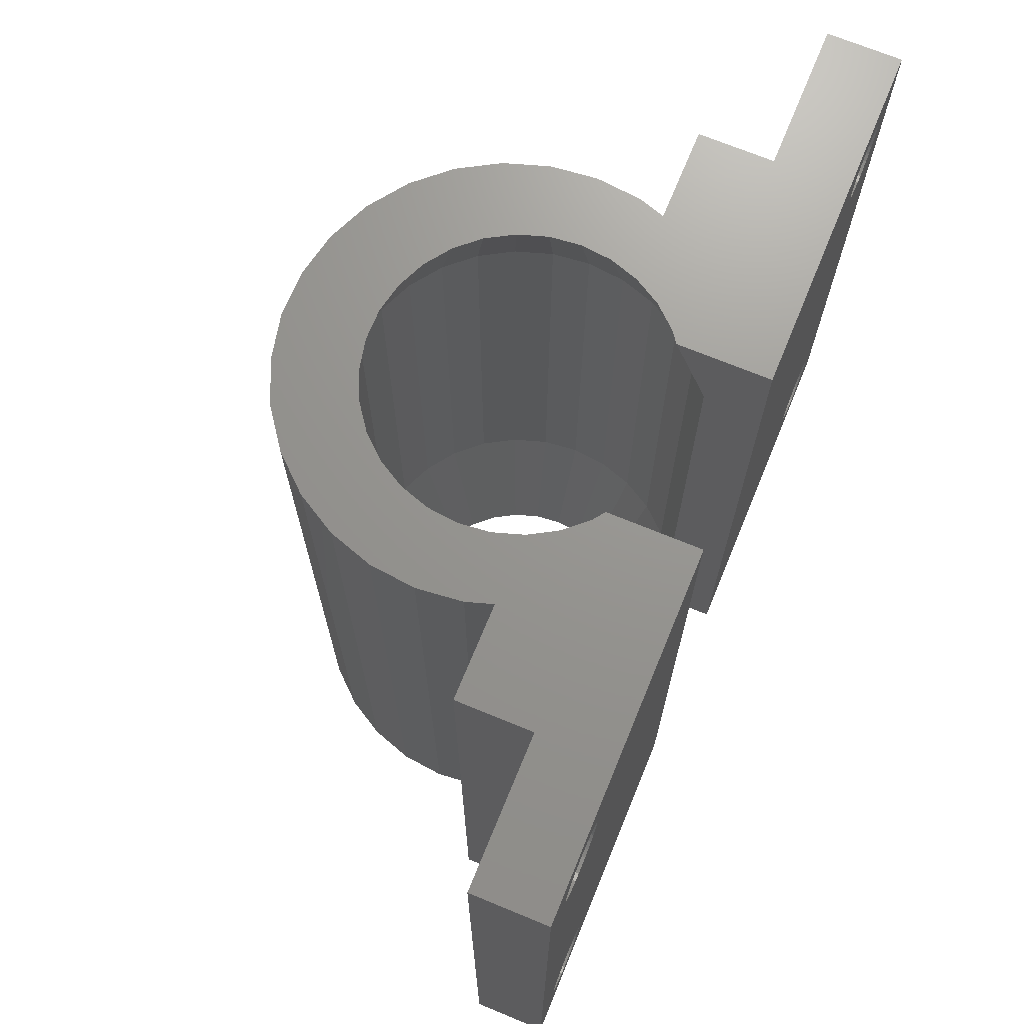
<metadata>
{"format":"stl","ext":"stl","renderer":"f3d","projection":"perspective","resolution":1024,"background":"white","views":[{"elev":70.5,"azim":112.4,"up":"+Y"}]}
</metadata>
<code>
# stl→obj: 428 verts, 868 faces
v -3.2 -3.2 0
v -3.2 28.2 3.25
v -3.2 28.2 0
v -3.2 -3.2 3.25
v 3.2 28.2 6.5
v 7.214 -3.2 6.5
v 7.214 28.2 6.5
v 3.2 -3.2 6.5
v 24.79 28.2 6.5
v 28.8 -3.2 6.5
v 28.8 28.2 6.5
v 24.79 -3.2 6.5
v 35.2 -3.2 3.25
v 35.2 28.2 0
v 35.2 28.2 3.25
v 35.2 -3.2 0
v 28.8 28.2 3.25
v 20.66 28.2 4.802
v 21.48 28.2 5.934
v 21.79 28.2 6.472
v 21.13 28.2 5.325
v 19.77 28.2 0
v 20.24 28.2 4.34
v 19.77 28.2 4.002
v 17.35 28.2 15.21
v 16.98 28.2 18.85
v 18.89 28.2 18.44
v 16.66 28.2 15.35
v 15.02 28.2 18.85
v 18.53 28.2 14.82
v 20.68 28.2 17.65
v 15.34 28.2 15.35
v 19.17 28.2 14.54
v 22.26 28.2 16.5
v 14.65 28.2 15.21
v 13.11 28.2 18.44
v 17.96 28.2 15.08
v 20.24 28.2 13.76
v 23.56 28.2 15.05
v 19.74 28.2 14.13
v 21.13 28.2 12.78
v 24.54 28.2 13.35
v 20.66 28.2 13.3
v 21.48 28.2 12.17
v 21.79 28.2 11.63
v 25.15 28.2 11.49
v 21.98 28.2 11.04
v 22.2 28.2 10.37
v 25.35 28.2 9.55
v 22.26 28.2 9.749
v 22.34 28.2 9.05
v 25.15 28.2 7.606
v 22.26 28.2 8.351
v 22.2 28.2 7.732
v 21.98 28.2 7.064
v 14.04 28.2 15.08
v 13.47 28.2 14.82
v 11.32 28.2 17.65
v 12.83 28.2 14.54
v 9.744 28.2 16.5
v 12.26 28.2 14.13
v 11.76 28.2 13.76
v 8.436 28.2 15.05
v 11.34 28.2 13.3
v 10.87 28.2 12.78
v 7.458 28.2 13.35
v 10.52 28.2 12.17
v 10.21 28.2 11.63
v 6.854 28.2 11.49
v 10.02 28.2 11.04
v 9.801 28.2 10.37
v 6.65 28.2 9.55
v 9.736 28.2 9.749
v 9.662 28.2 9.05
v 6.854 28.2 7.606
v 9.736 28.2 8.351
v 9.801 28.2 7.732
v 10.02 28.2 7.064
v 10.21 28.2 6.472
v 10.52 28.2 5.934
v 10.87 28.2 5.325
v 11.34 28.2 4.802
v 3.2 28.2 3.25
v 12.22 28.2 0
v 11.76 28.2 4.34
v 12.22 28.2 4.002
v 1.294 0.9405 0
v 12.22 -3.2 0
v 1.462 0.6508 0
v 1.565 24.67 0
v 1.6 25 0
v 1.071 1.189 0
v 1.462 24.35 0
v 1.294 24.06 0
v 1.071 23.81 0
v 0.8 1.386 0
v 0.8 23.61 0
v 0.4944 1.522 0
v 0.4944 23.48 0
v 0.1672 1.591 0
v 0.1672 23.41 0
v -0.1672 1.591 0
v -0.1672 23.41 0
v -0.4944 1.522 0
v -0.4944 23.48 0
v -0.8 1.386 0
v -0.8 23.61 0
v -1.071 1.189 0
v -1.071 23.81 0
v -1.294 0.9405 0
v -1.294 24.06 0
v -1.462 0.6508 0
v -1.462 24.35 0
v -1.565 0.3327 0
v -1.6 0 0
v 1.565 0.3327 0
v 1.6 0 0
v 1.565 -0.3327 0
v 1.462 -0.6508 0
v 1.294 -0.9405 0
v 1.071 -1.189 0
v 0.8 -1.386 0
v 0.4944 -1.522 0
v 0.1672 -1.591 0
v -1.565 24.67 0
v -1.565 -0.3327 0
v -1.462 -0.6508 0
v -1.294 -0.9405 0
v -1.071 -1.189 0
v -0.8 -1.386 0
v -0.4944 -1.522 0
v -0.1672 -1.591 0
v 1.565 25.33 0
v 1.462 25.65 0
v 1.294 25.94 0
v 1.071 26.19 0
v 0.8 26.39 0
v 0.4944 26.52 0
v 0.1672 26.59 0
v -0.1672 26.59 0
v -0.4944 26.52 0
v -0.8 26.39 0
v -1.071 26.19 0
v -1.294 25.94 0
v -1.462 25.65 0
v -1.565 25.33 0
v -1.6 25 0
v 33.46 0.6508 0
v 33.56 24.67 0
v 33.6 25 0
v 33.46 24.35 0
v 33.29 0.9405 0
v 33.29 24.06 0
v 33.07 1.189 0
v 33.07 23.81 0
v 32.8 1.386 0
v 32.8 23.61 0
v 32.49 1.522 0
v 32.49 23.48 0
v 32.17 1.591 0
v 32.17 23.41 0
v 31.83 1.591 0
v 31.83 23.41 0
v 31.51 1.522 0
v 31.51 23.48 0
v 31.2 1.386 0
v 31.2 23.61 0
v 30.93 1.189 0
v 30.93 23.81 0
v 19.77 -3.2 0
v 30.71 0.9405 0
v 30.54 0.6508 0
v 30.43 0.3327 0
v 30.71 24.06 0
v 30.4 0 0
v 30.54 24.35 0
v 33.56 0.3327 0
v 33.6 0 0
v 33.56 -0.3327 0
v 33.46 -0.6508 0
v 33.29 -0.9405 0
v 33.07 -1.189 0
v 32.8 -1.386 0
v 32.49 -1.522 0
v 32.17 -1.591 0
v 31.83 -1.591 0
v 31.51 -1.522 0
v 30.43 24.67 0
v 30.43 -0.3327 0
v 30.54 -0.6508 0
v 30.71 -0.9405 0
v 30.93 -1.189 0
v 31.2 -1.386 0
v 33.56 25.33 0
v 33.46 25.65 0
v 33.29 25.94 0
v 33.07 26.19 0
v 32.8 26.39 0
v 32.49 26.52 0
v 32.17 26.59 0
v 31.83 26.59 0
v 31.51 26.52 0
v 31.2 26.39 0
v 30.4 25 0
v 30.43 25.33 0
v 30.93 26.19 0
v 30.71 25.94 0
v 30.54 25.65 0
v 3.2 -3.2 3.25
v 12.22 -3.2 4.994
v 11.51 -3.2 5.788
v 15.42 -3.2 14.57
v 15.02 -3.2 18.85
v 13.11 -3.2 18.44
v 16.98 -3.2 18.85
v 14.29 -3.2 14.33
v 11.32 -3.2 17.65
v 16.58 -3.2 14.57
v 13.22 -3.2 13.86
v 9.744 -3.2 16.5
v 18.89 -3.2 18.44
v 12.29 -3.2 13.17
v 8.436 -3.2 15.05
v 17.71 -3.2 14.33
v 20.68 -3.2 17.65
v 11.51 -3.2 12.31
v 7.458 -3.2 13.35
v 10.93 -3.2 11.31
v 6.854 -3.2 11.49
v 10.57 -3.2 10.2
v 6.65 -3.2 9.55
v 10.45 -3.2 9.05
v 6.854 -3.2 7.606
v 10.57 -3.2 7.896
v 10.93 -3.2 6.793
v 18.77 -3.2 13.86
v 22.26 -3.2 16.5
v 19.71 -3.2 13.17
v 23.56 -3.2 15.05
v 20.49 -3.2 12.31
v 24.54 -3.2 13.35
v 21.07 -3.2 11.31
v 25.15 -3.2 11.49
v 21.43 -3.2 10.2
v 25.35 -3.2 9.55
v 21.55 -3.2 9.05
v 25.15 -3.2 7.606
v 21.43 -3.2 7.896
v 21.07 -3.2 6.793
v 20.49 -3.2 5.788
v 19.77 -3.2 4.994
v 28.8 -3.2 3.25
v 1.565 0.3327 3.25
v 1.6 0 3.25
v -1.6 0 3.25
v -1.565 0.3327 3.25
v 0.1672 1.591 3.25
v -0.1672 1.591 3.25
v -0.1672 -1.591 3.25
v 0.1672 -1.591 3.25
v 1.071 1.189 3.25
v 1.294 0.9405 3.25
v -1.294 0.9405 3.25
v -1.071 1.189 3.25
v -0.4944 1.522 3.25
v -0.8 1.386 3.25
v 1.565 -0.3327 3.25
v 1.462 -0.6508 3.25
v 1.462 0.6508 3.25
v 0.8 1.386 3.25
v 0.4944 1.522 3.25
v -1.462 0.6508 3.25
v 0.4944 -1.522 3.25
v 1.294 -0.9405 3.25
v 0.8 -1.386 3.25
v 1.071 -1.189 3.25
v -0.4944 -1.522 3.25
v -1.071 -1.189 3.25
v -1.294 -0.9405 3.25
v -1.462 -0.6508 3.25
v -1.565 -0.3327 3.25
v -0.8 -1.386 3.25
v 1.565 25.33 3.25
v 1.6 25 3.25
v -0.1672 26.59 3.25
v -0.4944 26.52 3.25
v 1.071 26.19 3.25
v 0.8 26.39 3.25
v -1.294 25.94 3.25
v -1.071 26.19 3.25
v -0.8 26.39 3.25
v 1.294 25.94 3.25
v 1.462 25.65 3.25
v 0.4944 26.52 3.25
v 0.1672 26.59 3.25
v -1.565 25.33 3.25
v -1.462 25.65 3.25
v -1.6 25 3.25
v 1.565 24.67 3.25
v 1.462 24.35 3.25
v 1.294 24.06 3.25
v -0.1672 23.41 3.25
v 0.1672 23.41 3.25
v 1.071 23.81 3.25
v -1.565 24.67 3.25
v -1.071 23.81 3.25
v -1.294 24.06 3.25
v -1.462 24.35 3.25
v 0.4944 23.48 3.25
v 0.8 23.61 3.25
v -0.8 23.61 3.25
v -0.4944 23.48 3.25
v 33.56 0.3327 3.25
v 33.6 0 3.25
v 30.4 0 3.25
v 30.43 0.3327 3.25
v 32.17 1.591 3.25
v 31.83 1.591 3.25
v 31.83 -1.591 3.25
v 32.17 -1.591 3.25
v 33.07 1.189 3.25
v 33.29 0.9405 3.25
v 30.71 0.9405 3.25
v 30.93 1.189 3.25
v 31.51 1.522 3.25
v 31.2 1.386 3.25
v 33.46 0.6508 3.25
v 32.8 1.386 3.25
v 32.49 1.522 3.25
v 30.54 0.6508 3.25
v 33.56 -0.3327 3.25
v 32.49 -1.522 3.25
v 33.29 -0.9405 3.25
v 33.07 -1.189 3.25
v 33.46 -0.6508 3.25
v 30.71 -0.9405 3.25
v 30.54 -0.6508 3.25
v 32.8 -1.386 3.25
v 31.51 -1.522 3.25
v 31.2 -1.386 3.25
v 30.93 -1.189 3.25
v 30.43 -0.3327 3.25
v 33.56 25.33 3.25
v 33.6 25 3.25
v 31.83 26.59 3.25
v 31.51 26.52 3.25
v 33.07 26.19 3.25
v 32.8 26.39 3.25
v 30.71 25.94 3.25
v 30.93 26.19 3.25
v 31.2 26.39 3.25
v 33.29 25.94 3.25
v 33.46 25.65 3.25
v 32.49 26.52 3.25
v 32.17 26.59 3.25
v 30.43 25.33 3.25
v 30.54 25.65 3.25
v 30.4 25 3.25
v 33.56 24.67 3.25
v 33.46 24.35 3.25
v 33.29 24.06 3.25
v 31.83 23.41 3.25
v 32.17 23.41 3.25
v 33.07 23.81 3.25
v 30.43 24.67 3.25
v 30.93 23.81 3.25
v 30.71 24.06 3.25
v 30.54 24.35 3.25
v 32.49 23.48 3.25
v 32.8 23.61 3.25
v 31.2 23.61 3.25
v 31.51 23.48 3.25
v 23.55 2.6 9.05
v 8.45 2.6 9.05
v 23.39 2.6 10.62
v 22.9 2.6 12.12
v 23.39 2.6 7.48
v 16.79 2.6 16.56
v 15.21 2.6 16.56
v 10.95 2.6 14.66
v 9.892 2.6 13.49
v 8.615 2.6 7.48
v 9.103 2.6 5.979
v 22.11 2.6 4.612
v 21.05 2.6 14.66
v 22.11 2.6 13.49
v 18.33 2.6 16.23
v 19.77 2.6 15.59
v 8.615 2.6 10.62
v 9.892 2.6 4.612
v 12.22 -2.934 4.857
v 10.95 2.6 3.439
v 12.22 -3.051 4.918
v 19.77 -2.934 4.857
v 21.05 2.6 3.439
v 19.77 -3.051 4.918
v 22.9 2.6 5.979
v 12.22 2.6 15.59
v 19.77 2.6 2.512
v 9.103 2.6 12.12
v 13.67 2.6 16.23
v 12.22 2.6 2.512
v 22.9 24.2 5.979
v 22.11 24.2 4.612
v 8.615 24.2 7.48
v 8.45 24.2 9.05
v 21.05 24.2 3.439
v 9.103 24.2 5.979
v 23.39 24.2 10.62
v 23.55 24.2 9.05
v 18.33 24.2 16.23
v 16.79 24.2 16.56
v 23.39 24.2 7.48
v 19.77 24.2 2.512
v 9.892 24.2 4.612
v 10.95 24.2 3.439
v 12.22 24.2 2.512
v 22.9 24.2 12.12
v 8.615 24.2 10.62
v 21.05 24.2 14.66
v 19.77 24.2 15.59
v 22.11 24.2 13.49
v 15.21 24.2 16.56
v 9.103 24.2 12.12
v 9.892 24.2 13.49
v 10.95 24.2 14.66
v 13.67 24.2 16.23
v 12.22 24.2 15.59
f 1 2 3
f 2 1 4
f 5 6 7
f 6 5 8
f 9 10 11
f 10 9 12
f 13 14 15
f 14 13 16
f 15 14 17
f 17 9 11
f 18 9 17
f 9 19 20
f 9 21 19
f 9 18 21
f 22 18 17
f 18 22 23
f 22 17 14
f 23 22 24
f 25 26 27
f 26 28 29
f 30 27 31
f 32 29 28
f 33 31 34
f 35 29 32
f 29 35 36
f 26 25 28
f 27 37 25
f 38 34 39
f 27 30 37
f 31 33 30
f 34 40 33
f 34 38 40
f 41 39 42
f 39 43 38
f 39 41 43
f 42 44 41
f 42 45 44
f 46 45 42
f 46 47 45
f 46 48 47
f 49 48 46
f 48 49 50
f 49 51 50
f 52 51 49
f 51 52 53
f 53 52 54
f 9 54 52
f 54 9 55
f 55 9 20
f 56 36 35
f 57 36 56
f 36 57 58
f 59 58 57
f 58 59 60
f 61 60 59
f 62 60 61
f 60 62 63
f 64 63 62
f 65 63 64
f 63 65 66
f 67 66 65
f 68 66 67
f 68 69 66
f 70 69 68
f 71 69 70
f 72 71 73
f 71 72 69
f 74 72 73
f 75 74 76
f 75 76 77
f 74 75 72
f 7 77 78
f 77 7 75
f 79 7 78
f 80 7 79
f 81 7 80
f 82 7 81
f 7 82 83
f 84 82 85
f 84 85 86
f 7 83 5
f 82 84 83
f 3 83 84
f 83 3 2
f 87 88 89
f 84 90 91
f 92 88 87
f 84 93 90
f 88 92 84
f 84 94 93
f 95 84 92
f 84 95 94
f 96 95 92
f 96 97 95
f 98 97 96
f 98 99 97
f 100 99 98
f 100 101 99
f 102 101 100
f 102 103 101
f 104 103 102
f 104 105 103
f 106 105 104
f 106 107 105
f 108 107 106
f 108 109 107
f 110 109 108
f 110 111 109
f 112 111 110
f 112 113 111
f 1 112 114
f 112 1 113
f 1 114 115
f 3 113 1
f 116 88 117
f 88 118 117
f 88 119 118
f 88 120 119
f 88 121 120
f 88 122 121
f 88 123 122
f 1 123 88
f 123 1 124
f 113 3 125
f 126 1 115
f 127 1 126
f 128 1 127
f 129 1 128
f 130 1 129
f 131 1 130
f 132 1 131
f 124 1 132
f 89 88 116
f 133 84 91
f 134 84 133
f 135 84 134
f 136 84 135
f 137 84 136
f 138 84 137
f 3 138 139
f 3 139 140
f 138 3 84
f 141 3 140
f 142 3 141
f 143 3 142
f 144 3 143
f 145 3 144
f 146 3 145
f 147 3 146
f 125 3 147
f 16 148 14
f 14 149 150
f 151 14 148
f 14 151 149
f 152 151 148
f 152 153 151
f 154 153 152
f 154 155 153
f 156 155 154
f 156 157 155
f 158 157 156
f 158 159 157
f 160 159 158
f 160 161 159
f 162 161 160
f 162 163 161
f 164 163 162
f 164 165 163
f 166 165 164
f 166 167 165
f 168 167 166
f 168 169 167
f 170 168 171
f 168 170 169
f 170 171 172
f 22 169 170
f 170 172 173
f 169 22 174
f 170 173 175
f 174 22 176
f 177 16 178
f 16 179 178
f 16 180 179
f 16 181 180
f 16 182 181
f 16 183 182
f 16 184 183
f 16 185 184
f 16 186 185
f 16 187 186
f 170 187 16
f 176 22 188
f 189 170 175
f 190 170 189
f 191 170 190
f 192 170 191
f 193 170 192
f 187 170 193
f 148 16 177
f 194 14 150
f 195 14 194
f 196 14 195
f 197 14 196
f 198 14 197
f 199 14 198
f 200 14 199
f 201 14 200
f 202 14 201
f 22 202 203
f 188 22 204
f 204 22 205
f 202 22 14
f 206 22 203
f 207 22 206
f 208 22 207
f 205 22 208
f 4 1 209
f 209 6 8
f 88 6 209
f 210 6 88
f 88 209 1
f 6 210 211
f 212 213 214
f 213 212 215
f 216 214 217
f 218 215 212
f 219 217 220
f 215 218 221
f 222 220 223
f 224 221 218
f 221 224 225
f 214 216 212
f 217 219 216
f 226 223 227
f 220 222 219
f 223 226 222
f 228 227 229
f 227 228 226
f 229 230 228
f 231 230 229
f 231 232 230
f 233 232 231
f 232 233 234
f 6 234 233
f 234 6 235
f 235 6 211
f 236 225 224
f 225 236 237
f 238 237 236
f 237 238 239
f 240 239 238
f 239 240 241
f 242 241 240
f 241 242 243
f 244 243 242
f 244 245 243
f 246 245 244
f 247 246 248
f 246 247 245
f 12 248 249
f 248 12 247
f 250 12 249
f 251 12 250
f 12 251 170
f 12 252 10
f 12 170 252
f 16 252 170
f 252 16 13
f 247 9 52
f 9 247 12
f 243 49 46
f 49 243 245
f 26 221 27
f 221 26 215
f 233 72 75
f 72 233 231
f 245 52 49
f 52 245 247
f 31 237 34
f 237 31 225
f 241 46 42
f 46 241 243
f 36 213 29
f 213 36 214
f 6 75 7
f 75 6 233
f 58 214 36
f 214 58 217
f 231 69 72
f 69 231 229
f 227 63 66
f 63 227 223
f 237 39 34
f 39 237 239
f 239 42 39
f 42 239 241
f 29 215 26
f 215 29 213
f 60 217 58
f 217 60 220
f 229 66 69
f 66 229 227
f 223 60 63
f 60 223 220
f 27 225 31
f 225 27 221
f 117 253 116
f 253 117 254
f 255 114 256
f 114 255 115
f 102 257 258
f 257 102 100
f 124 259 260
f 259 124 132
f 87 261 92
f 261 87 262
f 263 108 264
f 108 263 110
f 106 265 266
f 265 106 104
f 119 267 118
f 267 119 268
f 89 262 87
f 262 89 269
f 116 269 89
f 269 116 253
f 98 270 271
f 270 98 96
f 100 271 257
f 271 100 98
f 96 261 270
f 261 96 92
f 272 110 263
f 110 272 112
f 256 112 272
f 112 256 114
f 108 266 264
f 266 108 106
f 104 258 265
f 258 104 102
f 118 254 117
f 254 118 267
f 123 260 273
f 260 123 124
f 120 268 119
f 268 120 274
f 121 275 276
f 275 121 122
f 122 273 275
f 273 122 123
f 132 277 259
f 277 132 131
f 278 128 279
f 128 278 129
f 279 127 280
f 127 279 128
f 280 126 281
f 126 280 127
f 281 115 255
f 115 281 126
f 121 274 120
f 274 121 276
f 131 282 277
f 282 131 130
f 130 278 282
f 278 130 129
f 91 283 133
f 283 91 284
f 141 285 286
f 285 141 140
f 137 287 288
f 287 137 136
f 289 143 290
f 143 289 144
f 143 291 290
f 291 143 142
f 134 292 135
f 292 134 293
f 133 293 134
f 293 133 283
f 135 287 136
f 287 135 292
f 139 294 295
f 294 139 138
f 140 295 285
f 295 140 139
f 138 288 294
f 288 138 137
f 296 145 297
f 145 296 146
f 297 144 289
f 144 297 145
f 298 146 296
f 146 298 147
f 142 286 291
f 286 142 141
f 90 284 91
f 284 90 299
f 94 300 93
f 300 94 301
f 101 302 303
f 302 101 103
f 95 301 94
f 301 95 304
f 305 147 298
f 147 305 125
f 306 111 307
f 111 306 109
f 308 125 305
f 125 308 113
f 307 113 308
f 113 307 111
f 97 309 310
f 309 97 99
f 93 299 90
f 299 93 300
f 99 303 309
f 303 99 101
f 105 311 312
f 311 105 107
f 103 312 302
f 312 103 105
f 107 306 311
f 306 107 109
f 95 310 304
f 310 95 97
f 178 313 177
f 313 178 314
f 315 173 316
f 173 315 175
f 162 317 318
f 317 162 160
f 185 319 320
f 319 185 186
f 152 321 154
f 321 152 322
f 323 168 324
f 168 323 171
f 166 325 326
f 325 166 164
f 148 322 152
f 322 148 327
f 177 327 148
f 327 177 313
f 158 328 329
f 328 158 156
f 160 329 317
f 329 160 158
f 156 321 328
f 321 156 154
f 330 171 323
f 171 330 172
f 316 172 330
f 172 316 173
f 168 326 324
f 326 168 166
f 164 318 325
f 318 164 162
f 179 314 178
f 314 179 331
f 184 320 332
f 320 184 185
f 182 333 181
f 333 182 334
f 180 331 179
f 331 180 335
f 181 335 180
f 335 181 333
f 336 190 337
f 190 336 191
f 182 338 334
f 338 182 183
f 183 332 338
f 332 183 184
f 186 339 319
f 339 186 187
f 187 340 339
f 340 187 193
f 341 191 336
f 191 341 192
f 337 189 342
f 189 337 190
f 342 175 315
f 175 342 189
f 193 341 340
f 341 193 192
f 150 343 194
f 343 150 344
f 202 345 346
f 345 202 201
f 198 347 348
f 347 198 197
f 349 206 350
f 206 349 207
f 206 351 350
f 351 206 203
f 195 352 196
f 352 195 353
f 194 353 195
f 353 194 343
f 196 347 197
f 347 196 352
f 200 354 355
f 354 200 199
f 201 355 345
f 355 201 200
f 199 348 354
f 348 199 198
f 356 208 357
f 208 356 205
f 357 207 349
f 207 357 208
f 358 205 356
f 205 358 204
f 203 346 351
f 346 203 202
f 149 344 150
f 344 149 359
f 153 360 151
f 360 153 361
f 161 362 363
f 362 161 163
f 155 361 153
f 361 155 364
f 365 204 358
f 204 365 188
f 366 174 367
f 174 366 169
f 368 188 365
f 188 368 176
f 367 176 368
f 176 367 174
f 157 369 370
f 369 157 159
f 151 359 149
f 359 151 360
f 159 363 369
f 363 159 161
f 165 371 372
f 371 165 167
f 163 372 362
f 372 163 165
f 167 366 371
f 366 167 169
f 155 370 364
f 370 155 157
f 246 373 248
f 230 232 374
f 375 373 244
f 376 375 242
f 373 377 248
f 212 378 218
f 378 212 379
f 380 222 381
f 234 382 374
f 235 383 382
f 249 384 250
f 248 377 249
f 385 386 238
f 375 244 242
f 387 388 224
f 228 230 389
f 389 230 374
f 390 391 392
f 391 390 393
f 234 235 382
f 394 384 395
f 384 394 396
f 377 397 249
f 397 384 249
f 373 246 244
f 386 376 242
f 387 224 378
f 378 224 218
f 226 228 381
f 398 222 380
f 379 212 216
f 232 234 374
f 235 390 383
f 250 396 251
f 396 250 384
f 395 399 394
f 386 242 240
f 386 240 238
f 388 238 236
f 388 385 238
f 388 236 224
f 400 228 389
f 381 228 400
f 222 226 381
f 401 216 398
f 379 216 401
f 216 219 398
f 219 222 398
f 391 402 392
f 235 211 390
f 211 393 390
f 393 211 210
f 384 403 404
f 403 384 397
f 374 405 406
f 405 374 382
f 395 404 407
f 404 395 384
f 382 408 405
f 408 382 383
f 373 409 410
f 409 373 375
f 378 411 387
f 411 378 412
f 397 413 403
f 413 397 377
f 414 395 407
f 395 414 399
f 383 415 408
f 415 383 390
f 416 402 417
f 402 416 392
f 390 416 415
f 416 390 392
f 377 410 413
f 410 377 373
f 375 418 409
f 418 375 376
f 389 406 419
f 406 389 374
f 388 420 385
f 420 388 421
f 376 422 418
f 422 376 386
f 379 412 378
f 412 379 423
f 387 421 388
f 421 387 411
f 381 424 425
f 424 381 400
f 400 419 424
f 419 400 389
f 380 425 426
f 425 380 381
f 386 420 422
f 420 386 385
f 398 427 401
f 427 398 428
f 380 428 398
f 428 380 426
f 401 423 379
f 423 401 427
f 405 76 406
f 76 405 77
f 410 51 53
f 413 53 54
f 53 413 410
f 425 62 426
f 62 425 64
f 409 45 47
f 45 409 418
f 404 21 18
f 76 74 406
f 419 68 424
f 68 419 70
f 409 50 410
f 50 409 48
f 51 410 50
f 413 54 55
f 414 23 24
f 23 414 407
f 404 23 407
f 23 404 18
f 413 20 403
f 20 413 55
f 403 19 404
f 19 403 20
f 78 77 405
f 85 417 86
f 417 85 416
f 424 67 425
f 67 424 68
f 427 35 423
f 35 427 56
f 412 32 28
f 32 412 423
f 25 412 28
f 411 25 37
f 25 411 412
f 421 38 420
f 38 421 40
f 48 409 47
f 404 19 21
f 82 81 415
f 405 79 78
f 79 405 408
f 415 85 82
f 85 415 416
f 71 70 419
f 428 62 61
f 62 428 426
f 61 59 428
f 427 57 56
f 57 427 428
f 33 421 30
f 411 30 421
f 30 411 37
f 44 422 41
f 418 44 45
f 44 418 422
f 81 80 415
f 408 80 79
f 80 408 415
f 67 65 425
f 65 64 425
f 74 73 406
f 419 73 71
f 73 419 406
f 32 423 35
f 422 38 43
f 38 422 420
f 41 422 43
f 59 57 428
f 40 421 33
f 10 17 11
f 17 10 252
f 15 360 13
f 13 313 314
f 327 13 360
f 13 327 313
f 361 327 360
f 361 322 327
f 364 322 361
f 364 321 322
f 370 321 364
f 370 328 321
f 369 328 370
f 369 329 328
f 363 329 369
f 363 317 329
f 362 317 363
f 362 318 317
f 372 318 362
f 372 325 318
f 371 325 372
f 371 326 325
f 366 326 371
f 366 324 326
f 367 324 366
f 367 323 324
f 368 323 367
f 368 330 323
f 17 368 365
f 368 17 330
f 17 365 358
f 252 330 17
f 359 15 344
f 15 343 344
f 15 353 343
f 15 352 353
f 15 347 352
f 15 348 347
f 15 354 348
f 15 355 354
f 15 345 355
f 17 345 15
f 345 17 346
f 330 252 316
f 356 17 358
f 357 17 356
f 349 17 357
f 350 17 349
f 351 17 350
f 346 17 351
f 360 15 359
f 331 13 314
f 335 13 331
f 333 13 335
f 334 13 333
f 338 13 334
f 332 13 338
f 320 13 332
f 319 13 320
f 252 319 339
f 252 339 340
f 319 252 13
f 341 252 340
f 336 252 341
f 337 252 336
f 342 252 337
f 315 252 342
f 316 252 315
f 209 5 83
f 5 209 8
f 83 300 209
f 209 253 254
f 269 209 300
f 209 269 253
f 301 269 300
f 301 262 269
f 304 262 301
f 304 261 262
f 310 261 304
f 310 270 261
f 309 270 310
f 309 271 270
f 303 271 309
f 303 257 271
f 302 257 303
f 302 258 257
f 312 258 302
f 312 265 258
f 311 265 312
f 311 266 265
f 306 266 311
f 306 264 266
f 307 264 306
f 307 263 264
f 308 263 307
f 308 272 263
f 2 308 305
f 308 2 272
f 2 305 298
f 4 272 2
f 299 83 284
f 83 283 284
f 83 293 283
f 83 292 293
f 83 287 292
f 83 288 287
f 83 294 288
f 83 295 294
f 83 285 295
f 2 285 83
f 285 2 286
f 272 4 256
f 296 2 298
f 297 2 296
f 289 2 297
f 290 2 289
f 291 2 290
f 286 2 291
f 300 83 299
f 267 209 254
f 268 209 267
f 274 209 268
f 276 209 274
f 275 209 276
f 273 209 275
f 260 209 273
f 259 209 260
f 4 259 277
f 4 277 282
f 259 4 209
f 278 4 282
f 279 4 278
f 280 4 279
f 281 4 280
f 255 4 281
f 256 4 255
f 417 84 86
f 402 84 417
f 402 88 84
f 391 88 402
f 393 88 391
f 88 393 210
f 22 414 24
f 22 399 414
f 170 399 22
f 170 394 399
f 170 396 394
f 396 170 251

</code>
